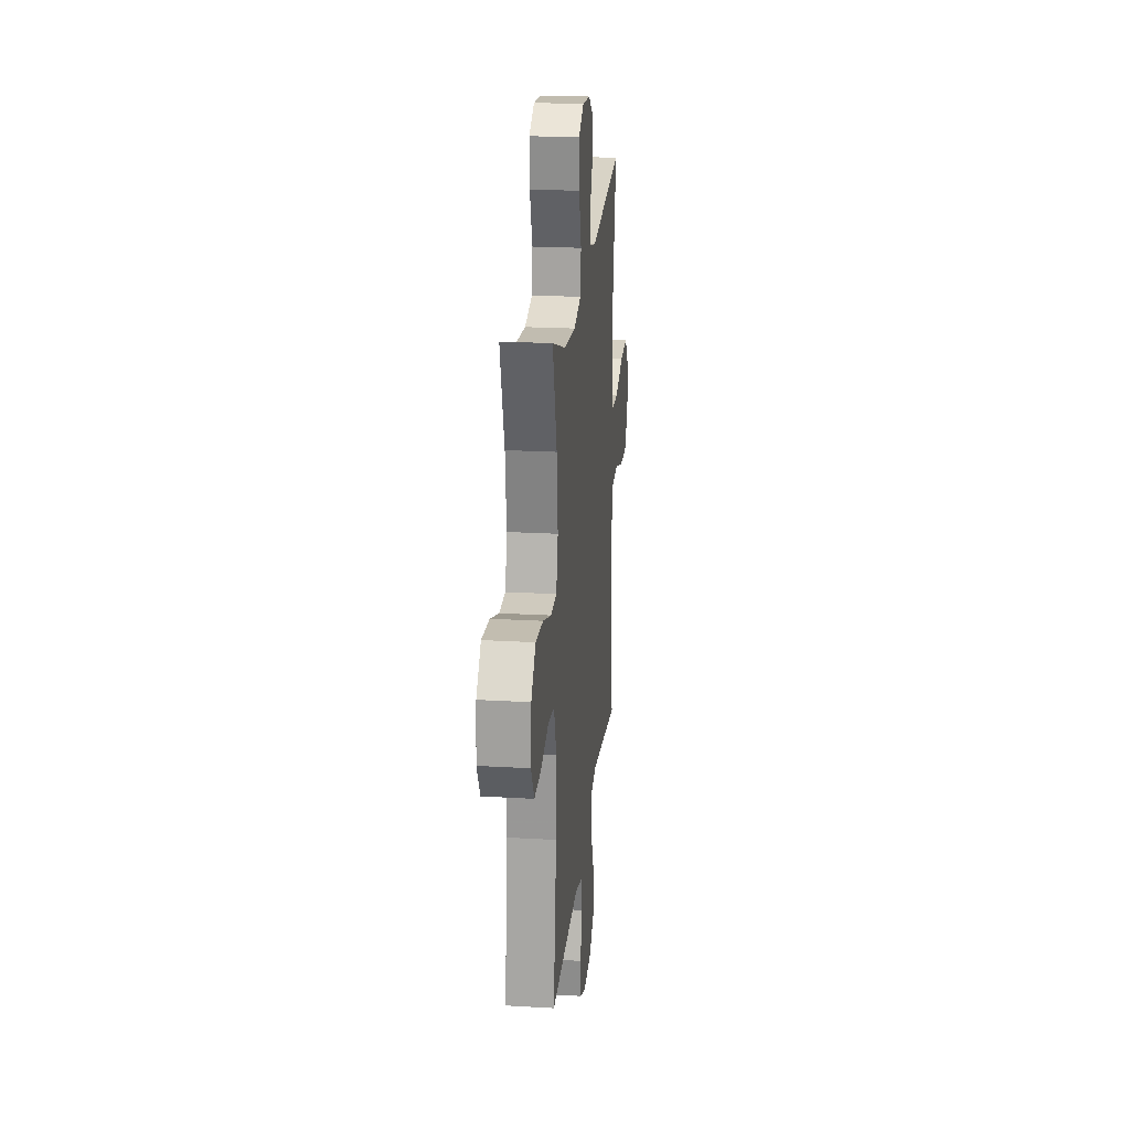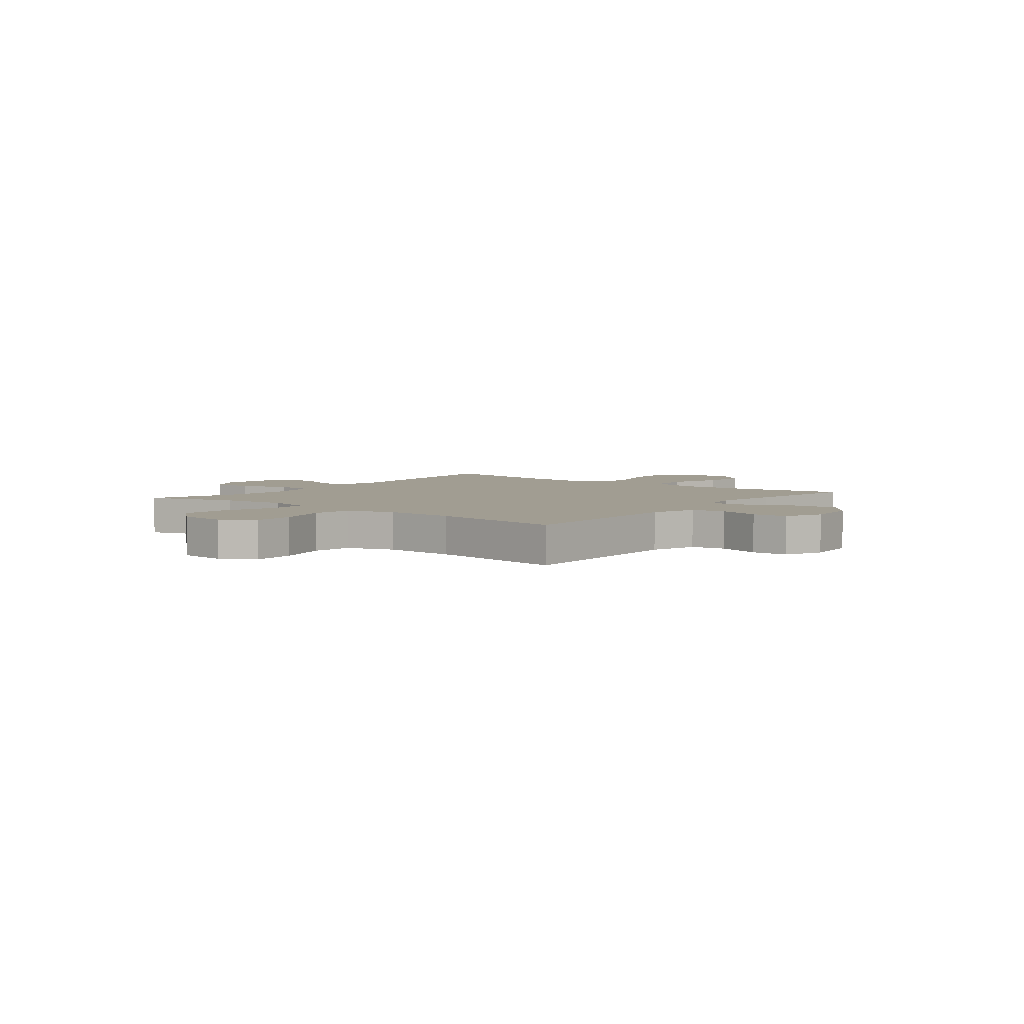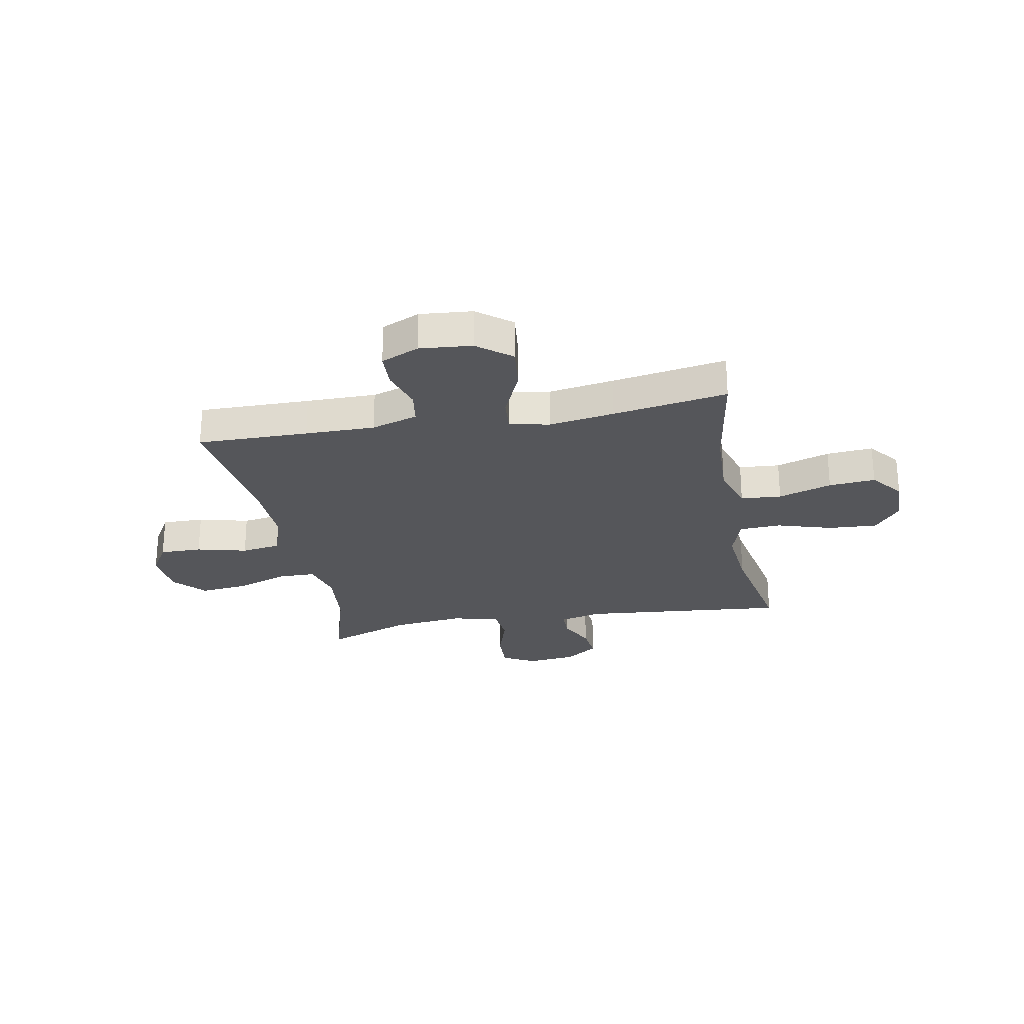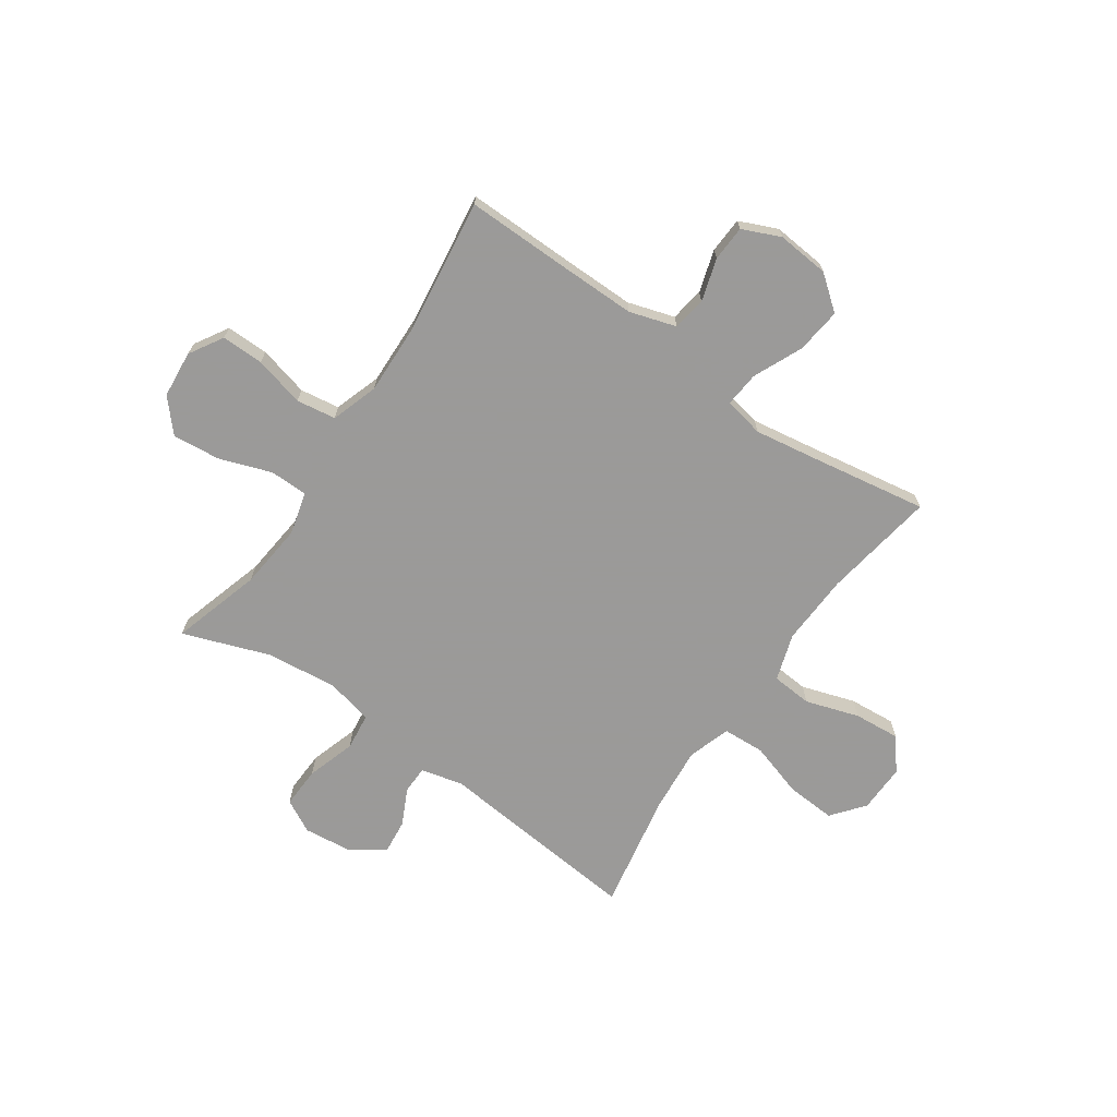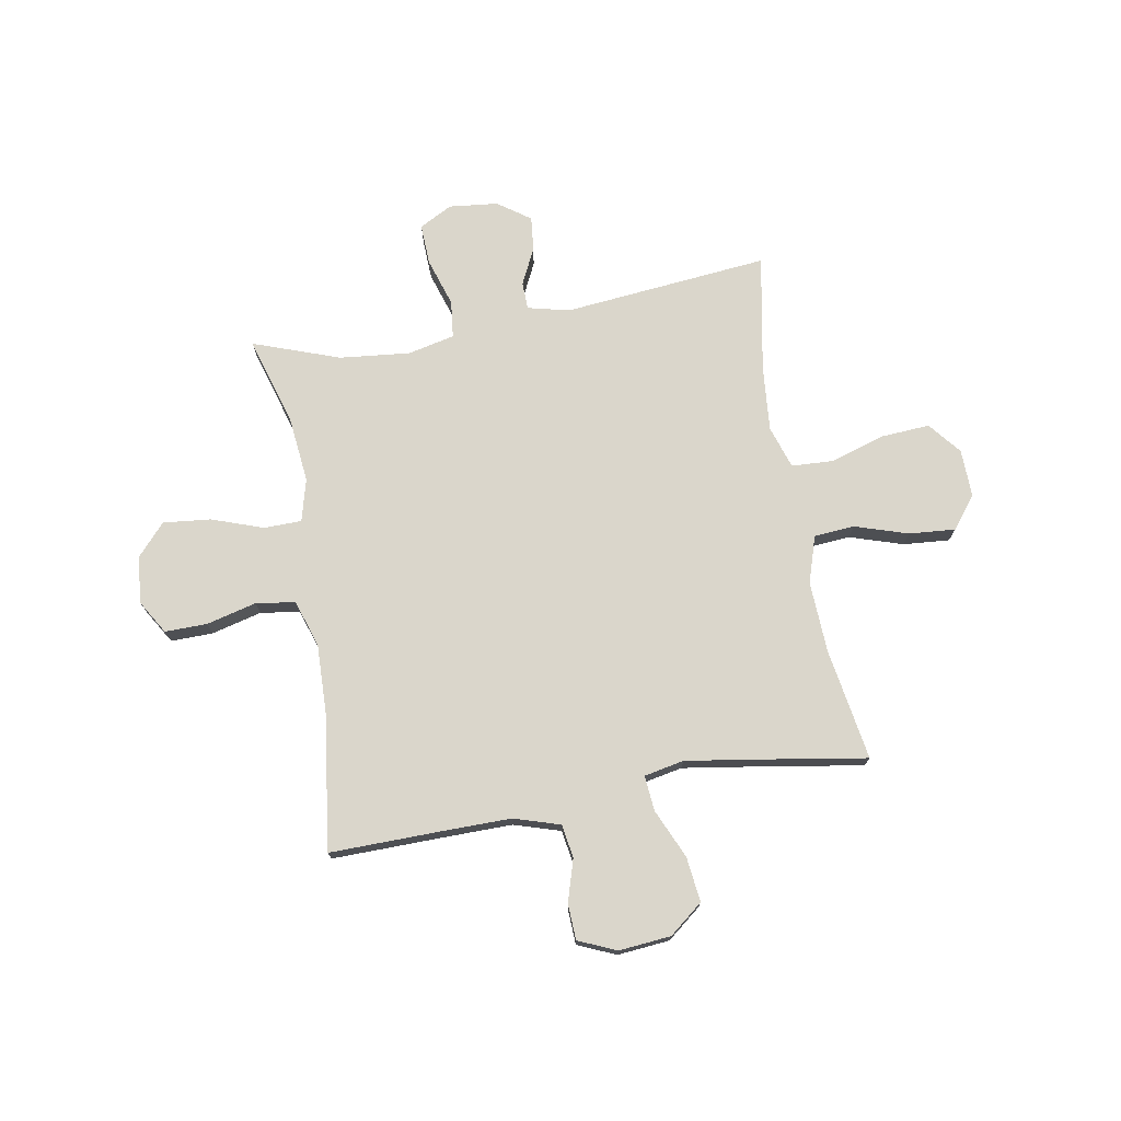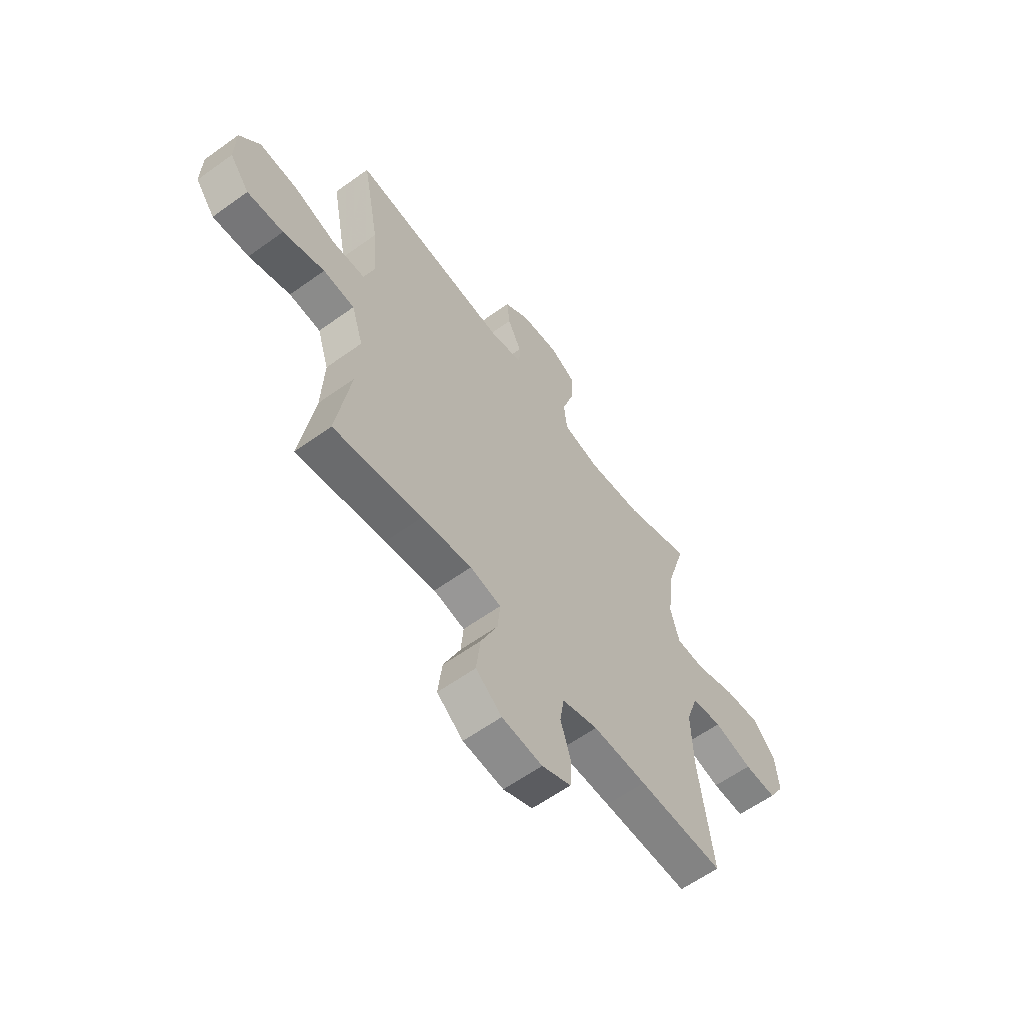
<metadata>
{"format":"obj","ext":"obj","renderer":"f3d","projection":"perspective","resolution":1024,"background":"white","views":[{"elev":22.4,"azim":95.7,"up":"+Z"},{"elev":4.7,"azim":128.3,"up":"+Y"},{"elev":-25.9,"azim":-169.2,"up":"+Y"},{"elev":-69.5,"azim":145.4,"up":"+Y"},{"elev":73.8,"azim":170.0,"up":"+Y"},{"elev":-60.4,"azim":-53.6,"up":"+Z"}]}
</metadata>
<code>
v -0.5 0.07 -0.5
v -0.466 0.07 -0.29
v -0.46 0.07 -0.156
v -0.488 0.07 -0.068
v -0.564 0.07 -0.062
v -0.664 0.07 -0.094
v -0.751 0.07 -0.101
v -0.798 0.07 -0.041
v -0.796 0.07 0.049
v -0.747 0.07 0.11
v -0.655 0.07 0.104
v -0.552 0.07 0.072
v -0.474 0.07 0.076
v -0.448 0.07 0.156
v -0.459 0.07 0.28
v -0.5 0.07 0.5
v -0.114 0.07 0.462
v -0.035 0.07 0.481
v -0.034 0.07 0.533
v -0.067 0.07 0.601
v -0.074 0.07 0.666
v -0.013 0.07 0.709
v 0.079 0.07 0.719
v 0.141 0.07 0.686
v 0.138 0.07 0.609
v 0.109 0.07 0.518
v 0.117 0.07 0.448
v 0.205 0.07 0.428
v 0.338 0.07 0.442
v 0.5 0.07 0.5
v 0.45 0.07 0.332
v 0.437 0.07 0.209
v 0.458 0.07 0.129
v 0.529 0.07 0.128
v 0.626 0.07 0.162
v 0.715 0.07 0.171
v 0.768 0.07 0.112
v 0.776 0.07 0.023
v 0.738 0.07 -0.04
v 0.659 0.07 -0.039
v 0.565 0.07 -0.015
v 0.491 0.07 -0.026
v 0.462 0.07 -0.114
v 0.466 0.07 -0.245
v 0.5 0.07 -0.5
v 0.292 0.07 -0.497
v 0.162 0.07 -0.496
v 0.075 0.07 -0.523
v 0.065 0.07 -0.586
v 0.089 0.07 -0.665
v 0.086 0.07 -0.732
v 0.015 0.07 -0.763
v -0.083 0.07 -0.754
v -0.146 0.07 -0.704
v -0.136 0.07 -0.619
v -0.095 0.07 -0.527
v -0.089 0.07 -0.461
v -0.164 0.07 -0.446
v -0.286 0.07 -0.465
v -0.5 0 -0.5
v -0.466 0 -0.29
v -0.46 0 -0.156
v -0.488 0 -0.068
v -0.564 0 -0.062
v -0.664 0 -0.094
v -0.751 0 -0.101
v -0.798 0 -0.041
v -0.796 0 0.049
v -0.747 0 0.11
v -0.655 0 0.104
v -0.552 0 0.072
v -0.474 0 0.076
v -0.448 0 0.156
v -0.459 0 0.28
v -0.5 0 0.5
v -0.114 0 0.462
v -0.035 0 0.481
v -0.034 0 0.533
v -0.067 0 0.601
v -0.074 0 0.666
v -0.013 0 0.709
v 0.079 0 0.719
v 0.141 0 0.686
v 0.138 0 0.609
v 0.109 0 0.518
v 0.117 0 0.448
v 0.205 0 0.428
v 0.338 0 0.442
v 0.5 0 0.5
v 0.45 0 0.332
v 0.437 0 0.209
v 0.458 0 0.129
v 0.529 0 0.128
v 0.626 0 0.162
v 0.715 0 0.171
v 0.768 0 0.112
v 0.776 0 0.023
v 0.738 0 -0.04
v 0.659 0 -0.039
v 0.565 0 -0.015
v 0.491 0 -0.026
v 0.462 0 -0.114
v 0.466 0 -0.245
v 0.5 0 -0.5
v 0.292 0 -0.497
v 0.162 0 -0.496
v 0.075 0 -0.523
v 0.065 0 -0.586
v 0.089 0 -0.665
v 0.086 0 -0.732
v 0.015 0 -0.763
v -0.083 0 -0.754
v -0.146 0 -0.704
v -0.136 0 -0.619
v -0.095 0 -0.527
v -0.089 0 -0.461
v -0.164 0 -0.446
v -0.286 0 -0.465
f 54 55 56
f 53 54 56
f 52 53 56
f 51 52 56
f 50 51 56
f 49 50 56
f 48 49 56 57
f 47 48 57
f 46 47 57 58
f 44 45 46 58
f 39 40 41
f 38 39 41
f 37 38 41
f 36 37 41
f 35 36 41
f 34 35 41
f 33 34 41 42
f 32 33 42 43
f 29 30 31
f 28 29 31 32
f 44 58 59
f 43 44 59
f 32 43 59
f 28 32 59
f 27 28 59
f 24 25 26
f 23 24 26
f 22 23 26
f 21 22 26
f 20 21 26
f 19 20 26
f 15 16 17
f 14 15 17 18
f 13 14 18
f 10 11 12
f 9 10 12
f 8 9 12
f 7 8 12
f 6 7 12
f 5 6 12
f 4 5 12 13
f 3 4 13 18
f 59 1 2
f 27 59 2
f 26 27 2
f 18 19 26
f 2 3 18 26
f 115 114 113
f 115 113 112
f 115 112 111
f 115 111 110
f 115 110 109
f 115 109 108
f 116 115 108 107
f 116 107 106
f 117 116 106 105
f 117 105 104 103
f 100 99 98
f 100 98 97
f 100 97 96
f 100 96 95
f 100 95 94
f 100 94 93
f 101 100 93 92
f 102 101 92 91
f 90 89 88
f 91 90 88 87
f 118 117 103
f 118 103 102
f 118 102 91
f 118 91 87
f 118 87 86
f 85 84 83
f 85 83 82
f 85 82 81
f 85 81 80
f 85 80 79
f 85 79 78
f 76 75 74
f 77 76 74 73
f 77 73 72
f 71 70 69
f 71 69 68
f 71 68 67
f 71 67 66
f 71 66 65
f 71 65 64
f 72 71 64 63
f 77 72 63 62
f 61 60 118
f 61 118 86
f 61 86 85
f 85 78 77
f 85 77 62 61
f 1 60 61 2
f 2 61 62 3
f 3 62 63 4
f 4 63 64 5
f 5 64 65 6
f 6 65 66 7
f 7 66 67 8
f 8 67 68 9
f 9 68 69 10
f 10 69 70 11
f 11 70 71 12
f 12 71 72 13
f 13 72 73 14
f 14 73 74 15
f 15 74 75 16
f 16 75 76 17
f 17 76 77 18
f 18 77 78 19
f 19 78 79 20
f 20 79 80 21
f 21 80 81 22
f 22 81 82 23
f 23 82 83 24
f 24 83 84 25
f 25 84 85 26
f 26 85 86 27
f 27 86 87 28
f 28 87 88 29
f 29 88 89 30
f 30 89 90 31
f 31 90 91 32
f 32 91 92 33
f 33 92 93 34
f 34 93 94 35
f 35 94 95 36
f 36 95 96 37
f 37 96 97 38
f 38 97 98 39
f 39 98 99 40
f 40 99 100 41
f 41 100 101 42
f 42 101 102 43
f 43 102 103 44
f 44 103 104 45
f 45 104 105 46
f 46 105 106 47
f 47 106 107 48
f 48 107 108 49
f 49 108 109 50
f 50 109 110 51
f 51 110 111 52
f 52 111 112 53
f 53 112 113 54
f 54 113 114 55
f 55 114 115 56
f 56 115 116 57
f 57 116 117 58
f 58 117 118 59
f 59 118 60 1

</code>
